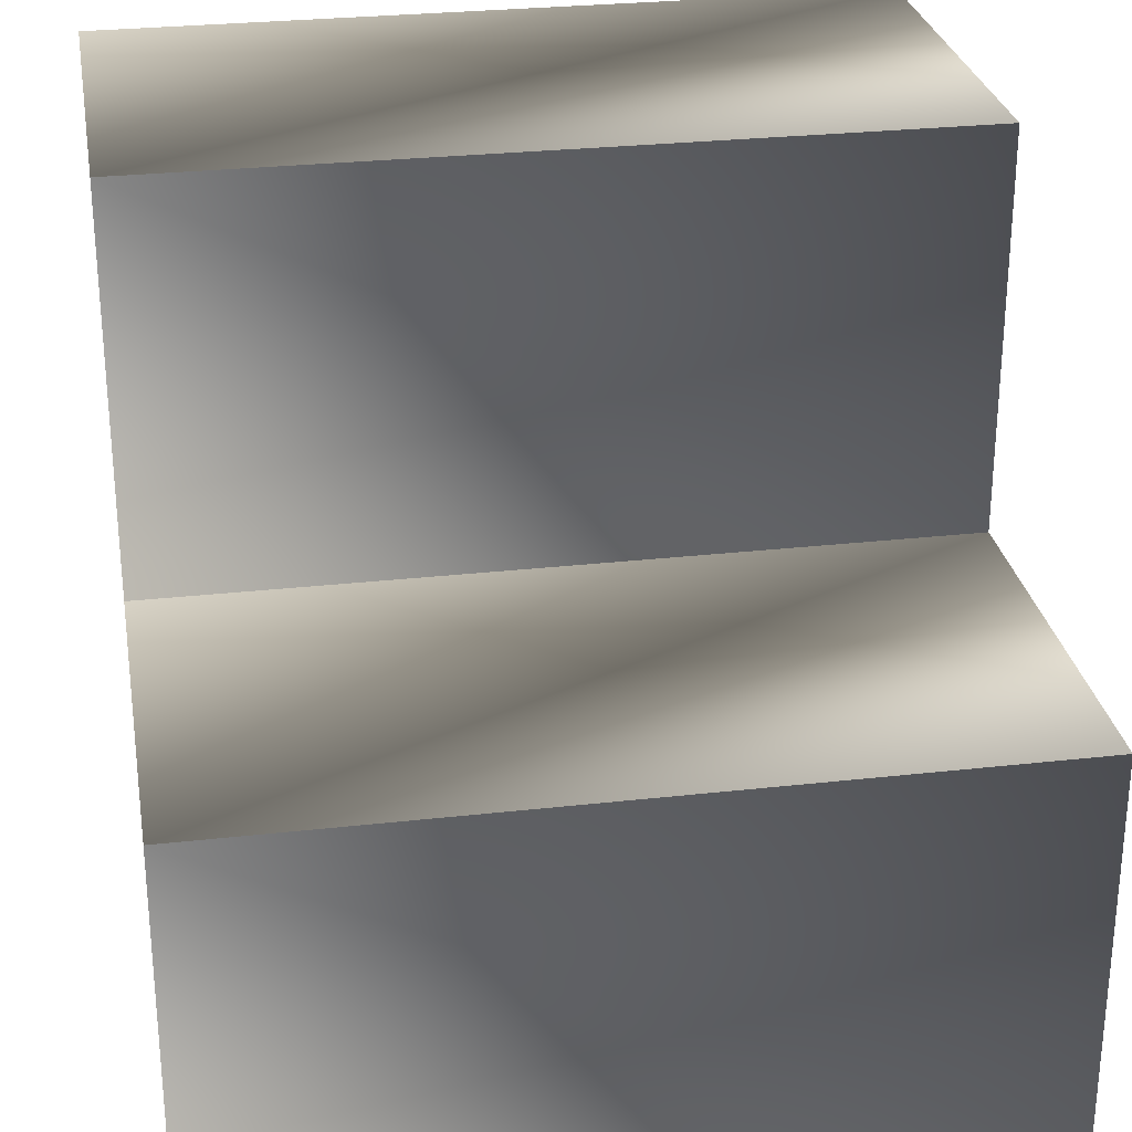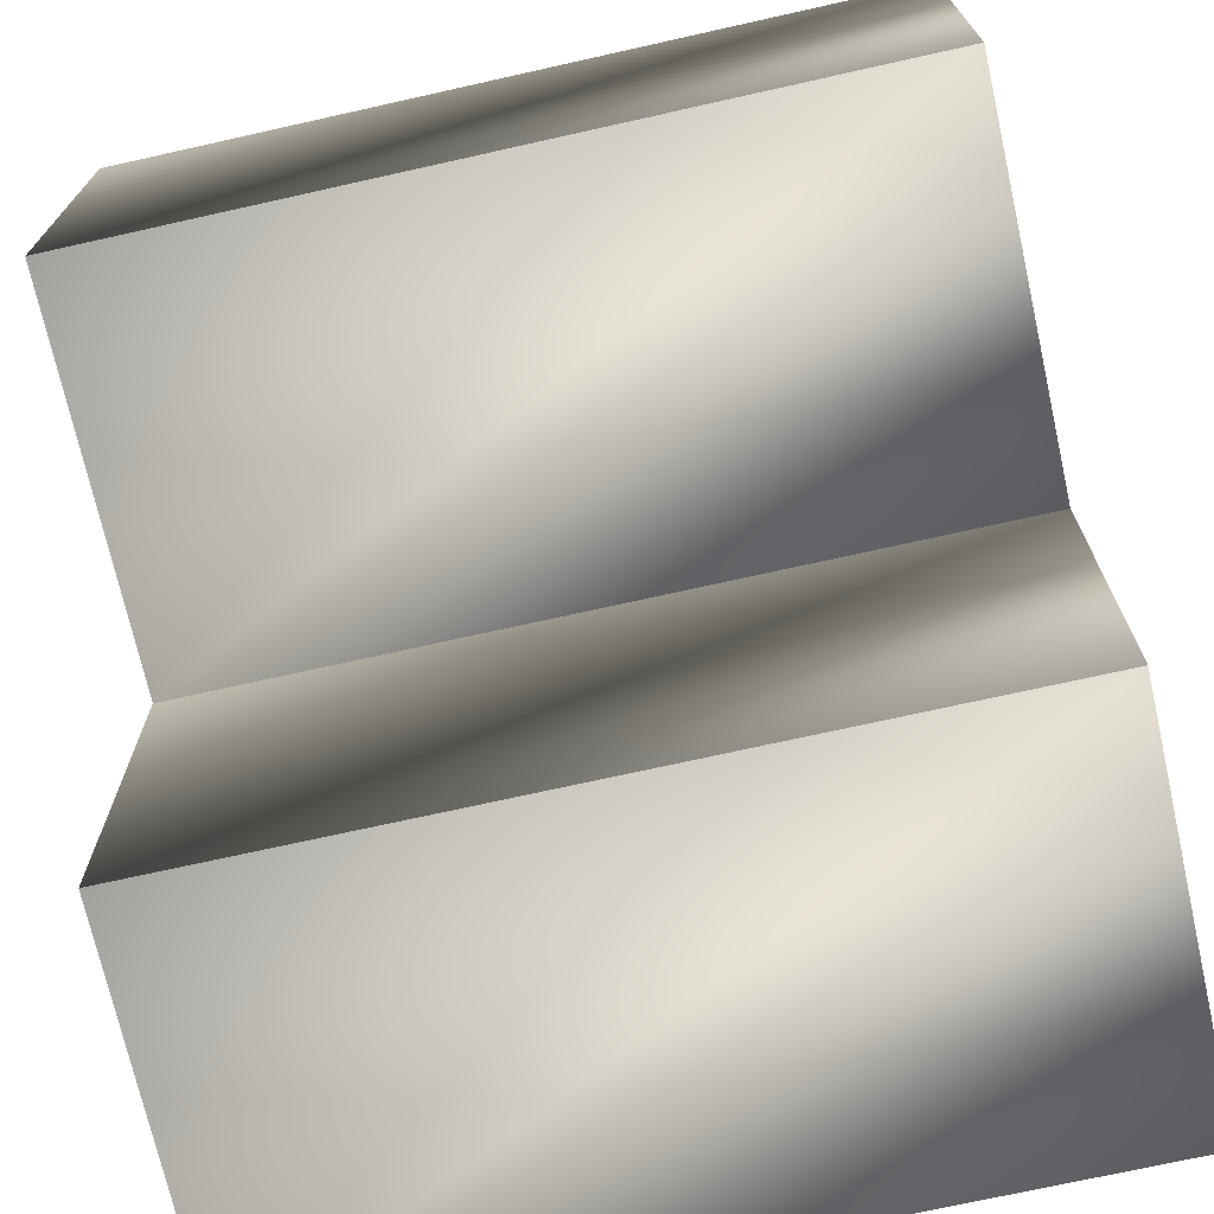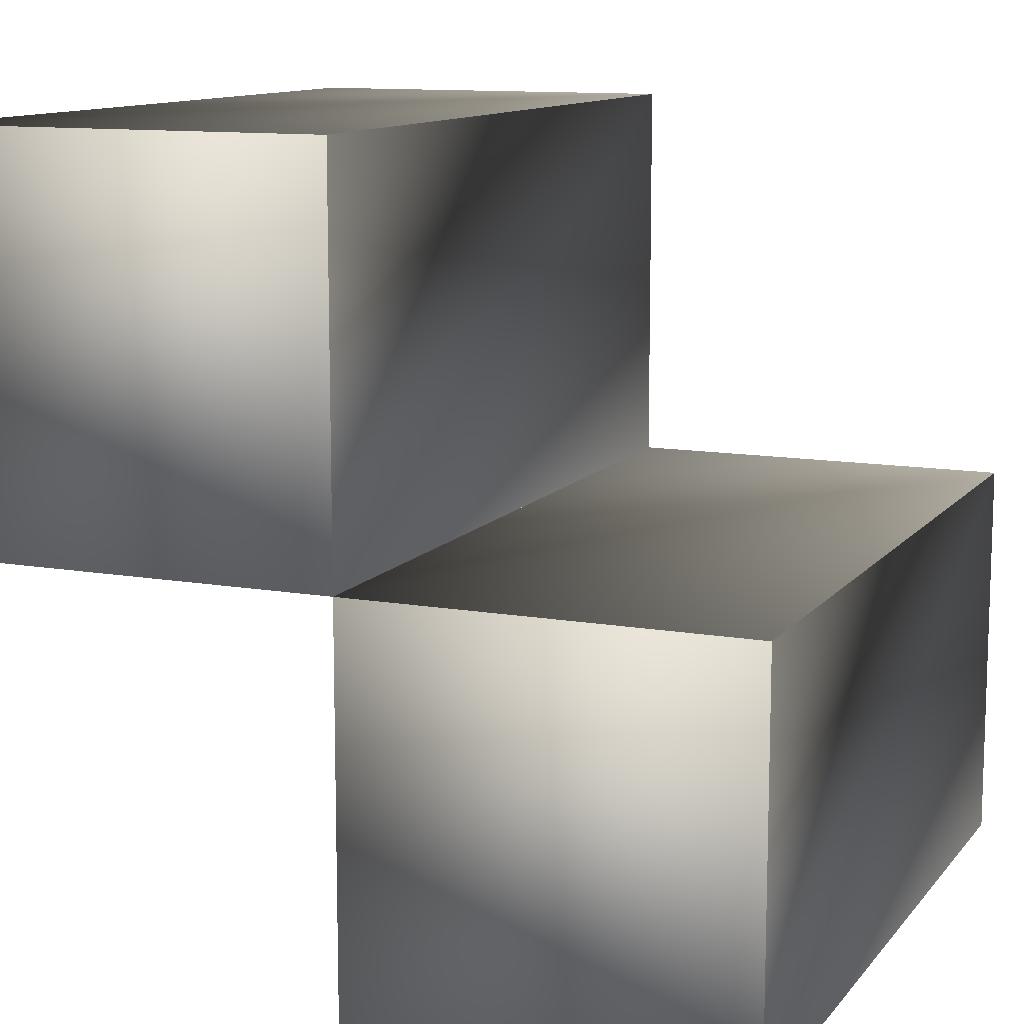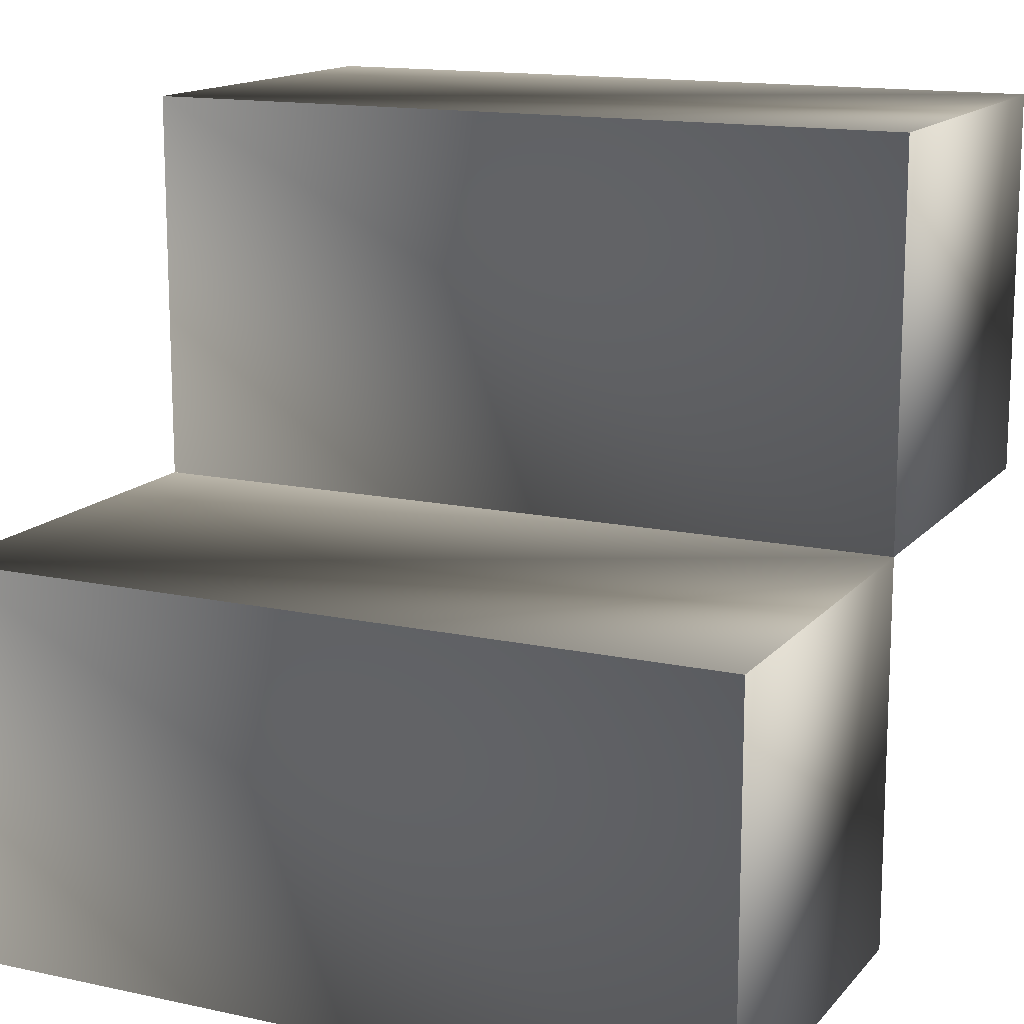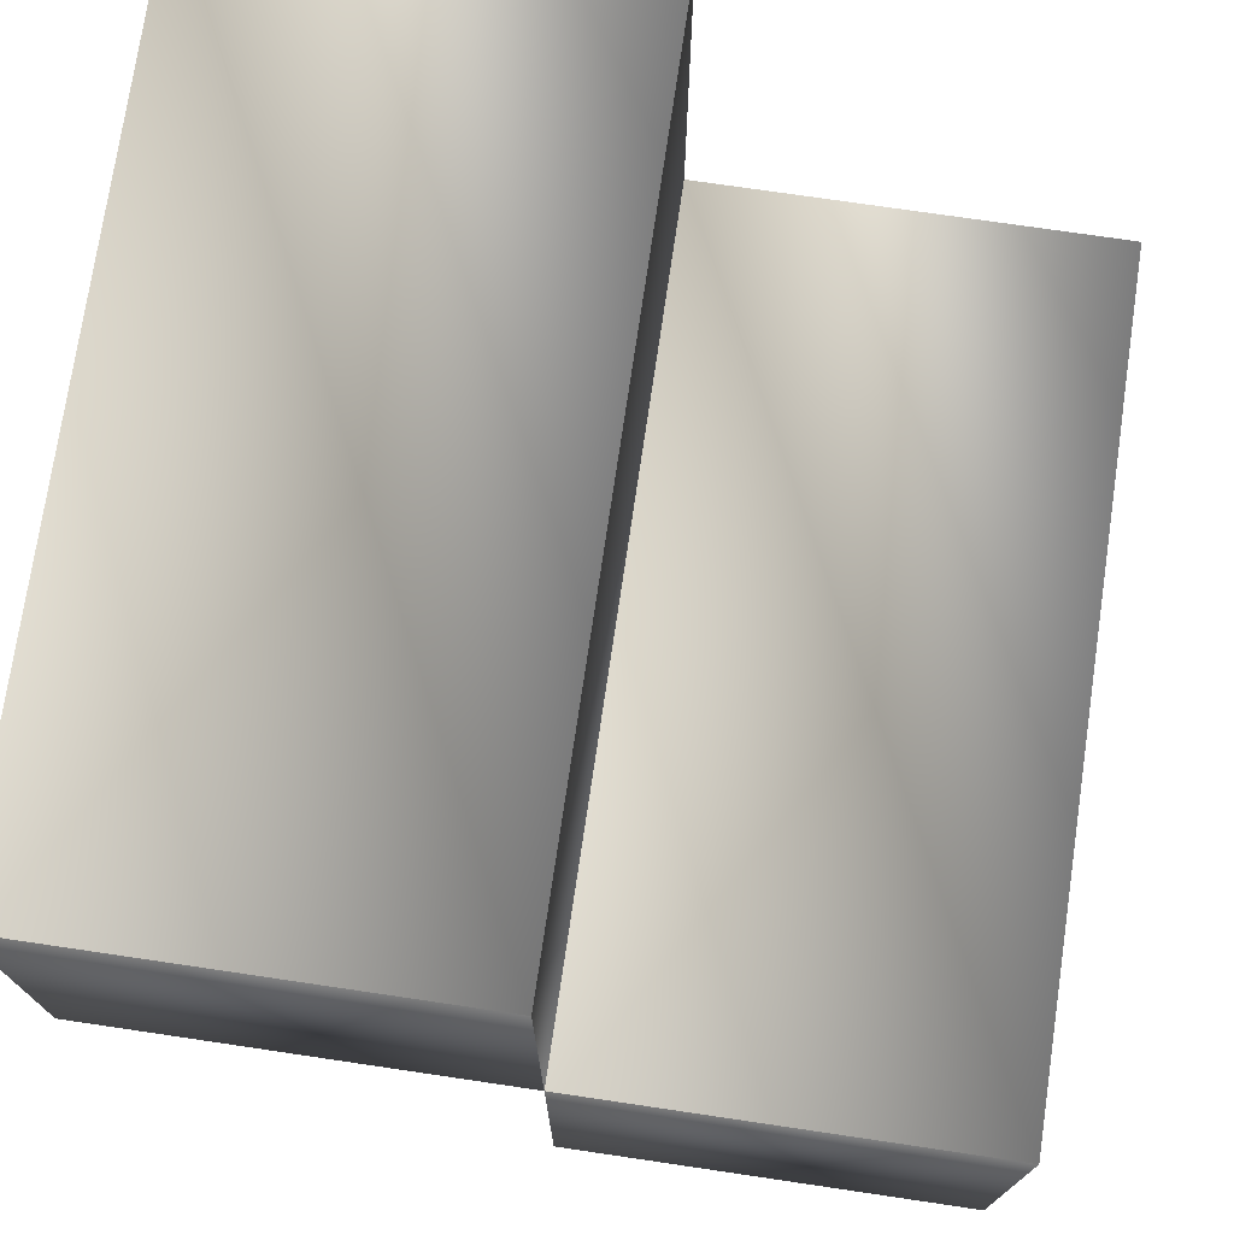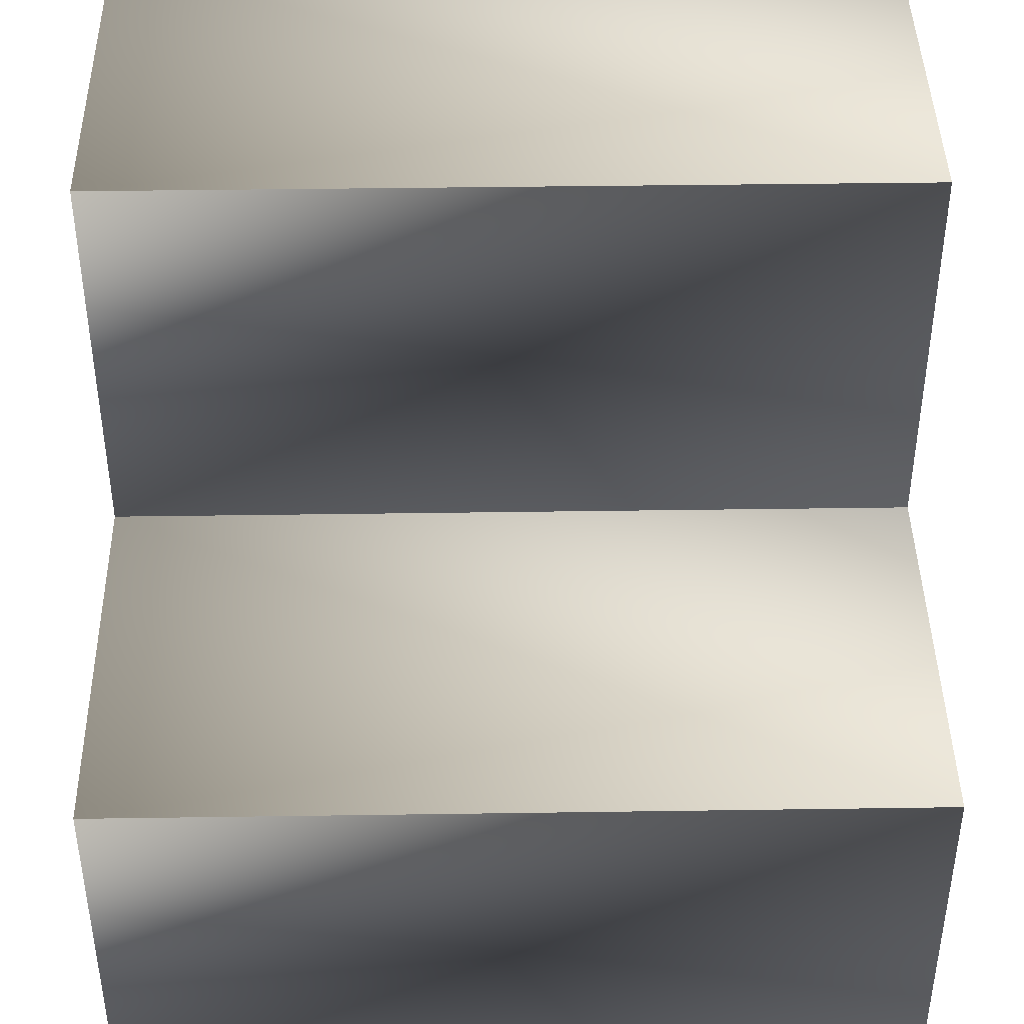
<metadata>
{"format":"obj","ext":"obj","renderer":"f3d","projection":"perspective","resolution":1024,"background":"white","views":[{"elev":27.9,"azim":-9.7,"up":"+Y"},{"elev":-71.8,"azim":12.6,"up":"+Z"},{"elev":11.6,"azim":113.0,"up":"+Z"},{"elev":14.4,"azim":25.4,"up":"+Y"},{"elev":74.3,"azim":-81.6,"up":"+Y"},{"elev":42.5,"azim":179.0,"up":"+Z"}]}
</metadata>
<code>
v  100 0 -0
v  100 0 -50
v  100 50 -50
v  100 50 -0
v  0 50 0
v  0 0 0
v  0 0 -50
v  0 50 -50
v  100 50 -100
v  100 100 -100
v  100 100 -50
v  0 100 -50
v  -0 50 -100
v  -0 100 -100
g base
f 1 2 3
f 3 4 1
f 5 6 1
f 1 4 5
f 1 6 7
f 7 2 1
f 3 8 5
f 5 4 3
f 2 7 8
f 8 3 2
f 8 7 6
f 6 5 8
f 3 9 10
f 10 11 3
f 12 8 3
f 3 11 12
f 3 8 13
f 13 9 3
f 10 14 12
f 12 11 10
f 9 13 14
f 14 10 9
f 14 13 8
f 8 12 14

</code>
